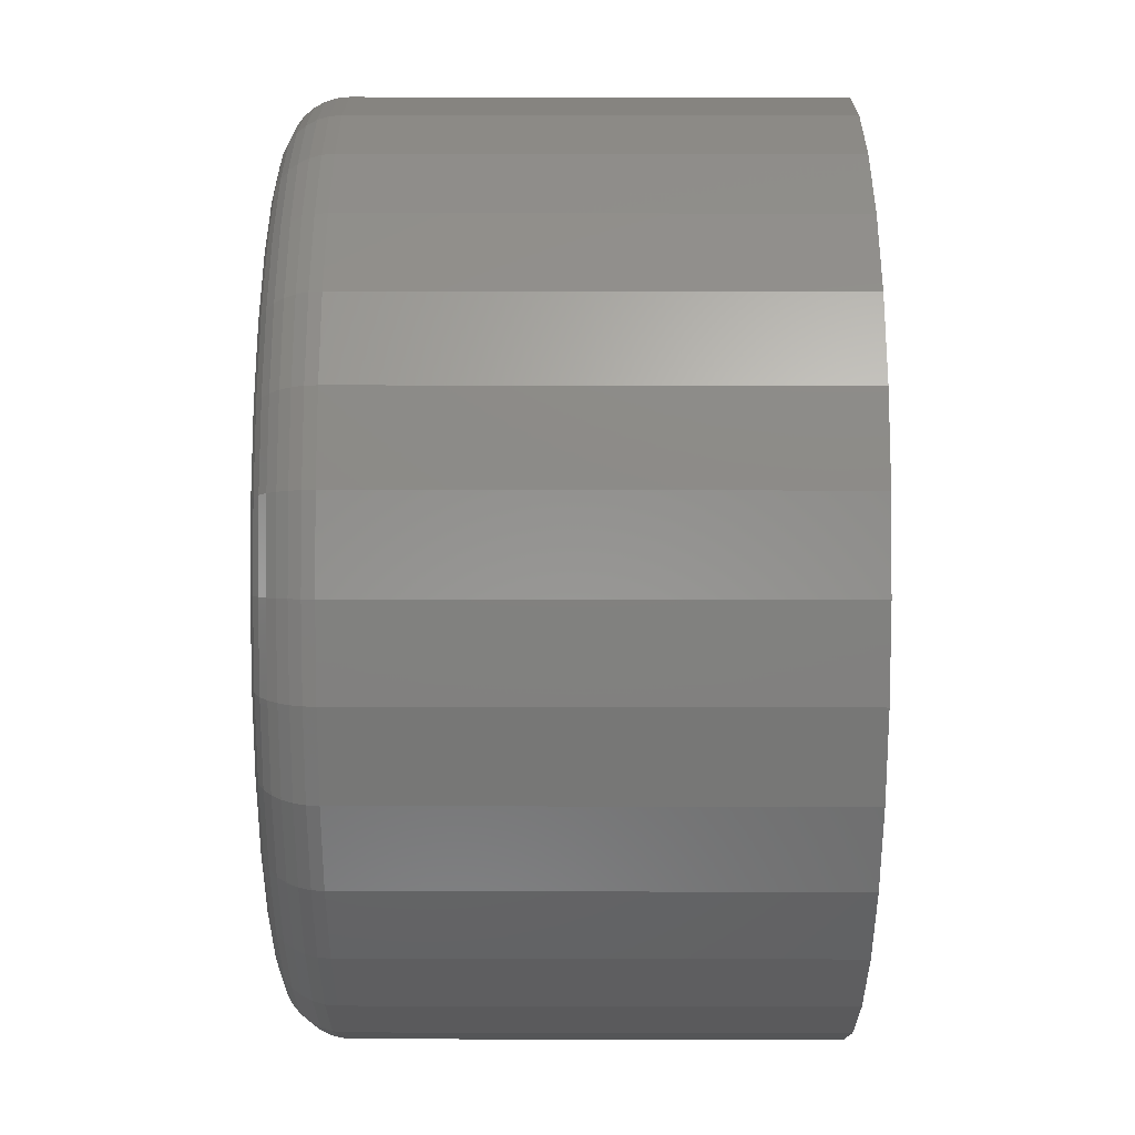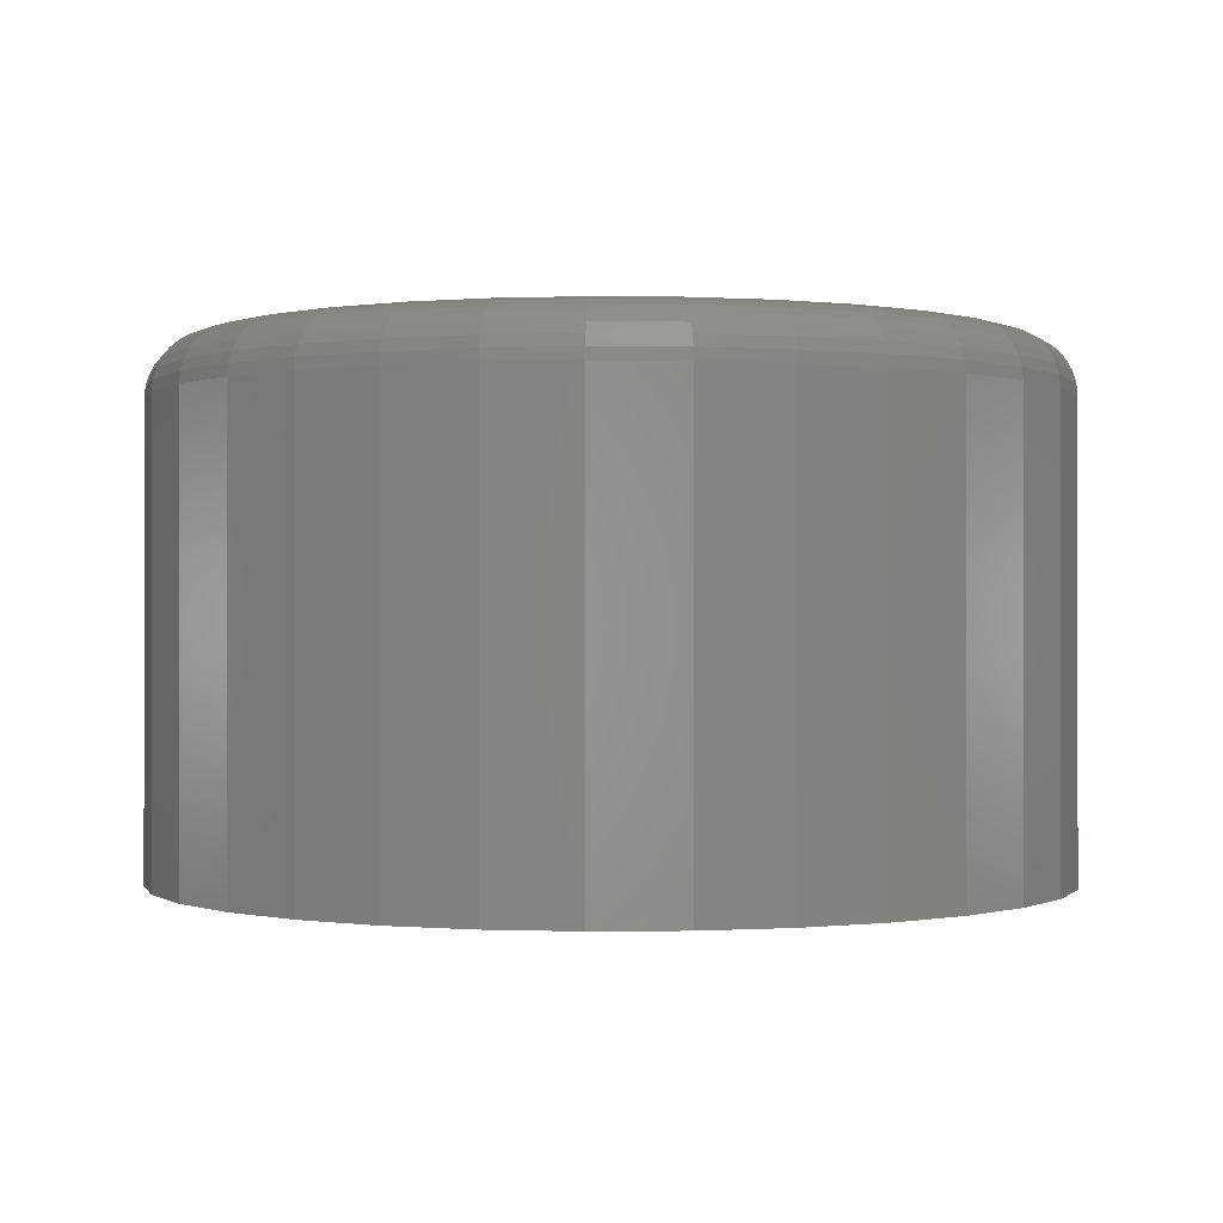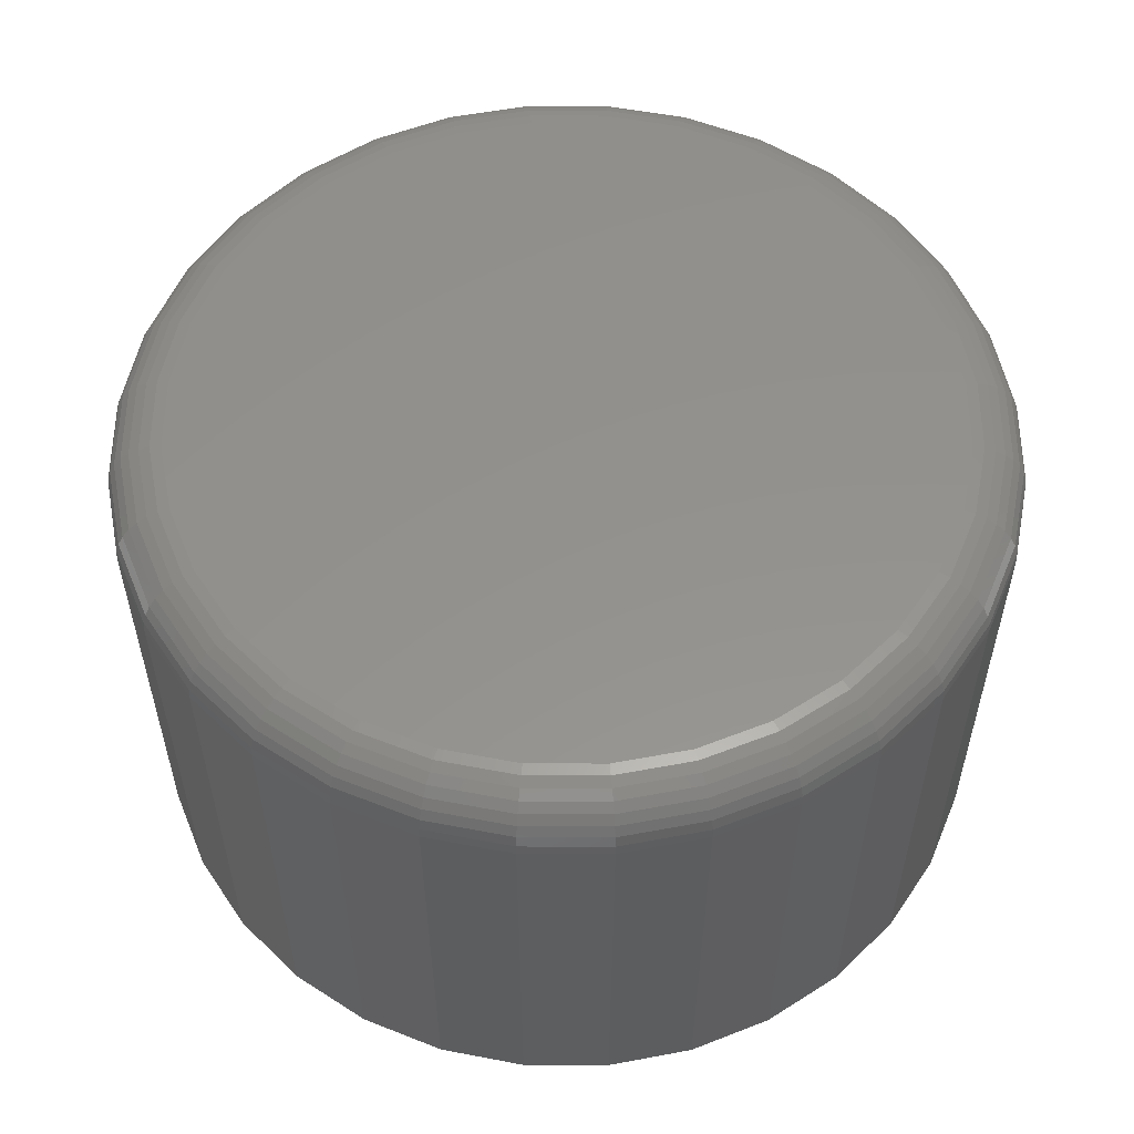
<metadata>
{"format":"stl","ext":"stl","renderer":"f3d","projection":"perspective","resolution":1024,"background":"white","views":[{"elev":48.3,"azim":-89.9,"up":"+Z"},{"elev":-0.2,"azim":70.2,"up":"+Y"},{"elev":55.5,"azim":-140.5,"up":"+Y"}]}
</metadata>
<code>
# stl→obj: 320 verts, 636 faces
v 0.01028 0.6953 0.521
v 0.1119 0.6953 0.511
v -0.09136 0.6953 0.511
v 0.01028 0.6953 -0.521
v -0.09136 0.6953 -0.511
v 0.1119 0.6953 -0.511
v -0.1891 0.6953 -0.4813
v 0.2096 0.6953 -0.4813
v -0.2792 0.6953 -0.4332
v 0.2997 0.6953 -0.4332
v -0.3581 0.6953 -0.3684
v 0.3787 0.6953 -0.3684
v -0.4229 0.6953 -0.2894
v 0.4435 0.6953 -0.2894
v -0.471 0.6953 -0.1994
v 0.4916 0.6953 -0.1994
v -0.5007 0.6953 -0.1016
v 0.5212 0.6953 -0.1016
v -0.5107 0.6953 -5.098e-17
v 0.5312 0.6953 -3.062e-16
v -0.5007 0.6953 0.1016
v 0.5212 0.6953 0.1016
v -0.471 0.6953 0.1994
v 0.4916 0.6953 0.1994
v -0.4229 0.6953 0.2894
v 0.4435 0.6953 0.2894
v -0.3581 0.6953 0.3684
v 0.3787 0.6953 0.3684
v -0.2792 0.6953 0.4332
v 0.2997 0.6953 0.4332
v -0.1891 0.6953 0.4813
v 0.2096 0.6953 0.4813
v 0.6094 0.6172 -2.209e-16
v 0.6094 1.22e-16 -7.415e-17
v 0.5979 0.6172 -0.1169
v 0.5979 1.207e-16 -0.1169
v 0.5638 0.6172 -0.2293
v 0.5638 1.17e-16 -0.2293
v 0.5084 0.6172 -0.3328
v 0.5084 1.108e-16 -0.3328
v 0.4339 0.6172 -0.4236
v 0.4339 1.025e-16 -0.4236
v 0.3431 0.6172 -0.4981
v 0.3431 9.246e-17 -0.4981
v 0.2395 0.6172 -0.5535
v 0.2395 8.096e-17 -0.5535
v 0.1272 0.6172 -0.5876
v 0.1272 6.849e-17 -0.5876
v 0.01028 0.6172 -0.5991
v 0.01028 5.551e-17 -0.5991
v -0.1066 0.6172 -0.5876
v -0.1066 4.254e-17 -0.5876
v -0.219 0.6172 -0.5535
v -0.219 3.006e-17 -0.5535
v -0.3226 0.6172 -0.4981
v -0.3226 1.856e-17 -0.4981
v -0.4133 0.6172 -0.4236
v -0.4133 8.479e-18 -0.4236
v -0.4879 0.6172 -0.3328
v -0.4879 2.077e-19 -0.3328
v -0.5432 0.6172 -0.2293
v -0.5432 -5.939e-18 -0.2293
v -0.5773 0.6172 -0.1169
v -0.5773 -9.724e-18 -0.1169
v -0.5888 0.6172 7.259e-17
v -0.5888 -1.1e-17 7.259e-17
v -0.5773 0.6172 0.1169
v -0.5773 -9.724e-18 0.1169
v -0.5432 0.6172 0.2293
v -0.5432 -5.939e-18 0.2293
v -0.4879 0.6172 0.3328
v -0.4879 2.077e-19 0.3328
v -0.4133 0.6172 0.4236
v -0.4133 8.479e-18 0.4236
v -0.3226 0.6172 0.4981
v -0.3226 1.856e-17 0.4981
v -0.219 0.6172 0.5535
v -0.219 3.006e-17 0.5535
v -0.1066 0.6172 0.5876
v -0.1066 4.254e-17 0.5876
v 0.01028 0.6172 0.5991
v 0.01028 5.551e-17 0.5991
v 0.1272 0.6172 0.5876
v 0.1272 6.849e-17 0.5876
v 0.2395 0.6172 0.5535
v 0.2395 8.096e-17 0.5535
v 0.3431 0.6172 0.4981
v 0.3431 9.246e-17 0.4981
v 0.4339 0.6172 0.4236
v 0.4339 1.025e-16 0.4236
v 0.5084 0.6172 0.3328
v 0.5084 1.108e-16 0.3328
v 0.5638 0.6172 0.2293
v 0.5638 1.17e-16 0.2293
v 0.5979 0.6172 0.1169
v 0.5979 1.207e-16 0.1169
v -0.5873 0.6324 -5.645e-17
v -0.5758 0.6324 0.1166
v -0.5829 0.6471 -5.735e-17
v -0.5715 0.6471 0.1157
v -0.5756 0.6606 -5.818e-17
v -0.5644 0.6606 0.1143
v -0.5659 0.6724 -8.667e-17
v -0.5549 0.6724 0.1124
v -0.5541 0.6821 -8.726e-17
v -0.5433 0.6821 0.1101
v -0.5406 0.6894 -8.771e-17
v -0.53 0.6894 0.1075
v -0.5259 0.6938 -1.157e-16
v -0.5156 0.6938 0.1046
v 0.5964 0.6324 0.1166
v 0.6079 0.6324 -3.34e-16
v 0.592 0.6471 0.1157
v 0.6034 0.6471 -3.349e-16
v 0.585 0.6606 0.1143
v 0.5962 0.6606 -3.357e-16
v 0.5754 0.6724 0.1124
v 0.5865 0.6724 -3.365e-16
v 0.5638 0.6821 0.1101
v 0.5747 0.6821 -3.371e-16
v 0.5506 0.6894 0.1075
v 0.5611 0.6894 -3.098e-16
v 0.5362 0.6938 0.1046
v 0.5465 0.6938 -2.823e-16
v 0.5624 0.6324 0.2287
v 0.5583 0.6471 0.227
v 0.5516 0.6606 0.2242
v 0.5426 0.6724 0.2205
v 0.5317 0.6821 0.216
v 0.5192 0.6894 0.2108
v 0.5057 0.6938 0.2052
v 0.5072 0.6324 0.332
v 0.5035 0.6471 0.3295
v 0.4975 0.6606 0.3255
v 0.4894 0.6724 0.3201
v 0.4795 0.6821 0.3135
v 0.4683 0.6894 0.306
v 0.4561 0.6938 0.2979
v 0.4328 0.6324 0.4226
v 0.4297 0.6471 0.4194
v 0.4246 0.6606 0.4143
v 0.4177 0.6724 0.4074
v 0.4094 0.6821 0.3991
v 0.3998 0.6894 0.3895
v 0.3894 0.6938 0.3792
v 0.3423 0.6324 0.4969
v 0.3398 0.6471 0.4932
v 0.3358 0.6606 0.4872
v 0.3304 0.6724 0.4791
v 0.3238 0.6821 0.4693
v 0.3163 0.6894 0.458
v 0.3082 0.6938 0.4458
v 0.239 0.6324 0.5521
v 0.2373 0.6471 0.548
v 0.2345 0.6606 0.5413
v 0.2308 0.6724 0.5324
v 0.2263 0.6821 0.5214
v 0.2211 0.6894 0.5089
v 0.2155 0.6938 0.4954
v 0.1269 0.6324 0.5861
v 0.126 0.6471 0.5818
v 0.1246 0.6606 0.5747
v 0.1227 0.6724 0.5651
v 0.1204 0.6821 0.5535
v 0.1177 0.6894 0.5403
v 0.1149 0.6938 0.5259
v 0.01028 0.6324 0.5976
v 0.01028 0.6471 0.5931
v 0.01028 0.6606 0.5859
v 0.01028 0.6724 0.5762
v 0.01028 0.6821 0.5644
v 0.01028 0.6894 0.5509
v 0.01028 0.6938 0.5362
v -0.1063 0.6324 0.5861
v -0.1054 0.6471 0.5818
v -0.104 0.6606 0.5747
v -0.1021 0.6724 0.5651
v -0.09982 0.6821 0.5535
v -0.09719 0.6894 0.5403
v -0.09433 0.6938 0.5259
v -0.2184 0.6324 0.5521
v -0.2167 0.6471 0.548
v -0.2139 0.6606 0.5413
v -0.2102 0.6724 0.5324
v -0.2057 0.6821 0.5214
v -0.2005 0.6894 0.5089
v -0.1949 0.6938 0.4954
v -0.3217 0.6324 0.4969
v -0.3193 0.6471 0.4932
v -0.3152 0.6606 0.4872
v -0.3098 0.6724 0.4791
v -0.3033 0.6821 0.4693
v -0.2958 0.6894 0.458
v -0.2876 0.6938 0.4458
v -0.4123 0.6324 0.4226
v -0.4091 0.6471 0.4194
v -0.404 0.6606 0.4143
v -0.3972 0.6724 0.4074
v -0.3888 0.6821 0.3991
v -0.3792 0.6894 0.3895
v -0.3689 0.6938 0.3792
v -0.4866 0.6324 0.332
v -0.4829 0.6471 0.3295
v -0.4769 0.6606 0.3255
v -0.4688 0.6724 0.3201
v -0.459 0.6821 0.3135
v -0.4477 0.6894 0.306
v -0.4356 0.6938 0.2979
v -0.5418 0.6324 0.2287
v -0.5377 0.6471 0.227
v -0.531 0.6606 0.2242
v -0.5221 0.6724 0.2205
v -0.5111 0.6821 0.216
v -0.4987 0.6894 0.2108
v -0.4851 0.6938 0.2052
v 0.5964 0.6324 -0.1166
v 0.592 0.6471 -0.1157
v 0.585 0.6606 -0.1143
v 0.5754 0.6724 -0.1124
v 0.5638 0.6821 -0.1101
v 0.5506 0.6894 -0.1075
v 0.5362 0.6938 -0.1046
v -0.5758 0.6324 -0.1166
v -0.5715 0.6471 -0.1157
v -0.5644 0.6606 -0.1143
v -0.5549 0.6724 -0.1124
v -0.5433 0.6821 -0.1101
v -0.53 0.6894 -0.1075
v -0.5156 0.6938 -0.1046
v -0.5418 0.6324 -0.2287
v -0.5377 0.6471 -0.227
v -0.531 0.6606 -0.2242
v -0.5221 0.6724 -0.2205
v -0.5111 0.6821 -0.216
v -0.4987 0.6894 -0.2108
v -0.4851 0.6938 -0.2052
v -0.4866 0.6324 -0.332
v -0.4829 0.6471 -0.3295
v -0.4769 0.6606 -0.3255
v -0.4688 0.6724 -0.3201
v -0.459 0.6821 -0.3135
v -0.4477 0.6894 -0.306
v -0.4356 0.6938 -0.2979
v -0.4123 0.6324 -0.4226
v -0.4091 0.6471 -0.4194
v -0.404 0.6606 -0.4143
v -0.3972 0.6724 -0.4074
v -0.3888 0.6821 -0.3991
v -0.3792 0.6894 -0.3895
v -0.3689 0.6938 -0.3792
v -0.3217 0.6324 -0.4969
v -0.3193 0.6471 -0.4932
v -0.3152 0.6606 -0.4872
v -0.3098 0.6724 -0.4791
v -0.3033 0.6821 -0.4693
v -0.2958 0.6894 -0.458
v -0.2876 0.6938 -0.4458
v -0.2184 0.6324 -0.5521
v -0.2167 0.6471 -0.548
v -0.2139 0.6606 -0.5413
v -0.2102 0.6724 -0.5324
v -0.2057 0.6821 -0.5214
v -0.2005 0.6894 -0.5089
v -0.1949 0.6938 -0.4954
v -0.1063 0.6324 -0.5861
v -0.1054 0.6471 -0.5818
v -0.104 0.6606 -0.5747
v -0.1021 0.6724 -0.5651
v -0.09982 0.6821 -0.5535
v -0.09719 0.6894 -0.5403
v -0.09433 0.6938 -0.5259
v 0.01028 0.6324 -0.5976
v 0.01028 0.6471 -0.5931
v 0.01028 0.6606 -0.5859
v 0.01028 0.6724 -0.5762
v 0.01028 0.6821 -0.5644
v 0.01028 0.6894 -0.5509
v 0.01028 0.6938 -0.5362
v 0.1269 0.6324 -0.5861
v 0.126 0.6471 -0.5818
v 0.1246 0.6606 -0.5747
v 0.1227 0.6724 -0.5651
v 0.1204 0.6821 -0.5535
v 0.1177 0.6894 -0.5403
v 0.1149 0.6938 -0.5259
v 0.239 0.6324 -0.5521
v 0.2373 0.6471 -0.548
v 0.2345 0.6606 -0.5413
v 0.2308 0.6724 -0.5324
v 0.2263 0.6821 -0.5214
v 0.2211 0.6894 -0.5089
v 0.2155 0.6938 -0.4954
v 0.3423 0.6324 -0.4969
v 0.3398 0.6471 -0.4932
v 0.3358 0.6606 -0.4872
v 0.3304 0.6724 -0.4791
v 0.3238 0.6821 -0.4693
v 0.3163 0.6894 -0.458
v 0.3082 0.6938 -0.4458
v 0.4328 0.6324 -0.4226
v 0.4297 0.6471 -0.4194
v 0.4246 0.6606 -0.4143
v 0.4177 0.6724 -0.4074
v 0.4094 0.6821 -0.3991
v 0.3998 0.6894 -0.3895
v 0.3894 0.6938 -0.3792
v 0.5072 0.6324 -0.332
v 0.5035 0.6471 -0.3295
v 0.4975 0.6606 -0.3255
v 0.4894 0.6724 -0.3201
v 0.4795 0.6821 -0.3135
v 0.4683 0.6894 -0.306
v 0.4561 0.6938 -0.2979
v 0.5624 0.6324 -0.2287
v 0.5583 0.6471 -0.227
v 0.5516 0.6606 -0.2242
v 0.5426 0.6724 -0.2205
v 0.5317 0.6821 -0.216
v 0.5192 0.6894 -0.2108
v 0.5057 0.6938 -0.2052
f 1 2 3
f 4 5 6
f 6 5 7
f 6 7 8
f 8 7 9
f 8 9 10
f 10 9 11
f 10 11 12
f 12 11 13
f 12 13 14
f 14 13 15
f 14 15 16
f 16 15 17
f 16 17 18
f 18 17 19
f 18 19 20
f 20 19 21
f 20 21 22
f 22 21 23
f 22 23 24
f 24 23 25
f 24 25 26
f 26 25 27
f 26 27 28
f 28 27 29
f 28 29 30
f 30 29 31
f 30 31 32
f 32 31 3
f 32 3 2
f 33 34 35
f 35 34 36
f 35 36 37
f 37 36 38
f 37 38 39
f 39 38 40
f 39 40 41
f 41 40 42
f 41 42 43
f 43 42 44
f 43 44 45
f 45 44 46
f 45 46 47
f 47 46 48
f 47 48 49
f 49 48 50
f 49 50 51
f 51 50 52
f 51 52 53
f 53 52 54
f 53 54 55
f 55 54 56
f 55 56 57
f 57 56 58
f 57 58 59
f 59 58 60
f 59 60 61
f 61 60 62
f 61 62 63
f 63 62 64
f 63 64 65
f 65 64 66
f 65 66 67
f 67 66 68
f 67 68 69
f 69 68 70
f 69 70 71
f 71 70 72
f 71 72 73
f 73 72 74
f 73 74 75
f 75 74 76
f 75 76 77
f 77 76 78
f 77 78 79
f 79 78 80
f 79 80 81
f 81 80 82
f 81 82 83
f 83 82 84
f 83 84 85
f 85 84 86
f 85 86 87
f 87 86 88
f 87 88 89
f 89 88 90
f 89 90 91
f 91 90 92
f 91 92 93
f 93 92 94
f 93 94 95
f 95 94 96
f 95 96 33
f 33 96 34
f 65 67 97
f 97 67 98
f 97 98 99
f 99 98 100
f 99 100 101
f 101 100 102
f 101 102 103
f 103 102 104
f 103 104 105
f 105 104 106
f 105 106 107
f 107 106 108
f 107 108 109
f 109 108 110
f 109 110 19
f 19 110 21
f 95 33 111
f 111 33 112
f 111 112 113
f 113 112 114
f 113 114 115
f 115 114 116
f 115 116 117
f 117 116 118
f 117 118 119
f 119 118 120
f 119 120 121
f 121 120 122
f 121 122 123
f 123 122 124
f 123 124 22
f 22 124 20
f 93 95 125
f 125 95 111
f 125 111 126
f 126 111 113
f 126 113 127
f 127 113 115
f 127 115 128
f 128 115 117
f 128 117 129
f 129 117 119
f 129 119 130
f 130 119 121
f 130 121 131
f 131 121 123
f 131 123 24
f 24 123 22
f 91 93 132
f 132 93 125
f 132 125 133
f 133 125 126
f 133 126 134
f 134 126 127
f 134 127 135
f 135 127 128
f 135 128 136
f 136 128 129
f 136 129 137
f 137 129 130
f 137 130 138
f 138 130 131
f 138 131 26
f 26 131 24
f 89 91 139
f 139 91 132
f 139 132 140
f 140 132 133
f 140 133 141
f 141 133 134
f 141 134 142
f 142 134 135
f 142 135 143
f 143 135 136
f 143 136 144
f 144 136 137
f 144 137 145
f 145 137 138
f 145 138 28
f 28 138 26
f 87 89 146
f 146 89 139
f 146 139 147
f 147 139 140
f 147 140 148
f 148 140 141
f 148 141 149
f 149 141 142
f 149 142 150
f 150 142 143
f 150 143 151
f 151 143 144
f 151 144 152
f 152 144 145
f 152 145 30
f 30 145 28
f 85 87 153
f 153 87 146
f 153 146 154
f 154 146 147
f 154 147 155
f 155 147 148
f 155 148 156
f 156 148 149
f 156 149 157
f 157 149 150
f 157 150 158
f 158 150 151
f 158 151 159
f 159 151 152
f 159 152 32
f 32 152 30
f 83 85 160
f 160 85 153
f 160 153 161
f 161 153 154
f 161 154 162
f 162 154 155
f 162 155 163
f 163 155 156
f 163 156 164
f 164 156 157
f 164 157 165
f 165 157 158
f 165 158 166
f 166 158 159
f 166 159 2
f 2 159 32
f 81 83 167
f 167 83 160
f 167 160 168
f 168 160 161
f 168 161 169
f 169 161 162
f 169 162 170
f 170 162 163
f 170 163 171
f 171 163 164
f 171 164 172
f 172 164 165
f 172 165 173
f 173 165 166
f 173 166 1
f 1 166 2
f 79 81 174
f 174 81 167
f 174 167 175
f 175 167 168
f 175 168 176
f 176 168 169
f 176 169 177
f 177 169 170
f 177 170 178
f 178 170 171
f 178 171 179
f 179 171 172
f 179 172 180
f 180 172 173
f 180 173 3
f 3 173 1
f 77 79 181
f 181 79 174
f 181 174 182
f 182 174 175
f 182 175 183
f 183 175 176
f 183 176 184
f 184 176 177
f 184 177 185
f 185 177 178
f 185 178 186
f 186 178 179
f 186 179 187
f 187 179 180
f 187 180 31
f 31 180 3
f 75 77 188
f 188 77 181
f 188 181 189
f 189 181 182
f 189 182 190
f 190 182 183
f 190 183 191
f 191 183 184
f 191 184 192
f 192 184 185
f 192 185 193
f 193 185 186
f 193 186 194
f 194 186 187
f 194 187 29
f 29 187 31
f 73 75 195
f 195 75 188
f 195 188 196
f 196 188 189
f 196 189 197
f 197 189 190
f 197 190 198
f 198 190 191
f 198 191 199
f 199 191 192
f 199 192 200
f 200 192 193
f 200 193 201
f 201 193 194
f 201 194 27
f 27 194 29
f 71 73 202
f 202 73 195
f 202 195 203
f 203 195 196
f 203 196 204
f 204 196 197
f 204 197 205
f 205 197 198
f 205 198 206
f 206 198 199
f 206 199 207
f 207 199 200
f 207 200 208
f 208 200 201
f 208 201 25
f 25 201 27
f 69 71 209
f 209 71 202
f 209 202 210
f 210 202 203
f 210 203 211
f 211 203 204
f 211 204 212
f 212 204 205
f 212 205 213
f 213 205 206
f 213 206 214
f 214 206 207
f 214 207 215
f 215 207 208
f 215 208 23
f 23 208 25
f 67 69 98
f 98 69 209
f 98 209 100
f 100 209 210
f 100 210 102
f 102 210 211
f 102 211 104
f 104 211 212
f 104 212 106
f 106 212 213
f 106 213 108
f 108 213 214
f 108 214 110
f 110 214 215
f 110 215 21
f 21 215 23
f 33 35 112
f 112 35 216
f 112 216 114
f 114 216 217
f 114 217 116
f 116 217 218
f 116 218 118
f 118 218 219
f 118 219 120
f 120 219 220
f 120 220 122
f 122 220 221
f 122 221 124
f 124 221 222
f 124 222 20
f 20 222 18
f 63 65 223
f 223 65 97
f 223 97 224
f 224 97 99
f 224 99 225
f 225 99 101
f 225 101 226
f 226 101 103
f 226 103 227
f 227 103 105
f 227 105 228
f 228 105 107
f 228 107 229
f 229 107 109
f 229 109 17
f 17 109 19
f 61 63 230
f 230 63 223
f 230 223 231
f 231 223 224
f 231 224 232
f 232 224 225
f 232 225 233
f 233 225 226
f 233 226 234
f 234 226 227
f 234 227 235
f 235 227 228
f 235 228 236
f 236 228 229
f 236 229 15
f 15 229 17
f 59 61 237
f 237 61 230
f 237 230 238
f 238 230 231
f 238 231 239
f 239 231 232
f 239 232 240
f 240 232 233
f 240 233 241
f 241 233 234
f 241 234 242
f 242 234 235
f 242 235 243
f 243 235 236
f 243 236 13
f 13 236 15
f 57 59 244
f 244 59 237
f 244 237 245
f 245 237 238
f 245 238 246
f 246 238 239
f 246 239 247
f 247 239 240
f 247 240 248
f 248 240 241
f 248 241 249
f 249 241 242
f 249 242 250
f 250 242 243
f 250 243 11
f 11 243 13
f 55 57 251
f 251 57 244
f 251 244 252
f 252 244 245
f 252 245 253
f 253 245 246
f 253 246 254
f 254 246 247
f 254 247 255
f 255 247 248
f 255 248 256
f 256 248 249
f 256 249 257
f 257 249 250
f 257 250 9
f 9 250 11
f 53 55 258
f 258 55 251
f 258 251 259
f 259 251 252
f 259 252 260
f 260 252 253
f 260 253 261
f 261 253 254
f 261 254 262
f 262 254 255
f 262 255 263
f 263 255 256
f 263 256 264
f 264 256 257
f 264 257 7
f 7 257 9
f 51 53 265
f 265 53 258
f 265 258 266
f 266 258 259
f 266 259 267
f 267 259 260
f 267 260 268
f 268 260 261
f 268 261 269
f 269 261 262
f 269 262 270
f 270 262 263
f 270 263 271
f 271 263 264
f 271 264 5
f 5 264 7
f 49 51 272
f 272 51 265
f 272 265 273
f 273 265 266
f 273 266 274
f 274 266 267
f 274 267 275
f 275 267 268
f 275 268 276
f 276 268 269
f 276 269 277
f 277 269 270
f 277 270 278
f 278 270 271
f 278 271 4
f 4 271 5
f 47 49 279
f 279 49 272
f 279 272 280
f 280 272 273
f 280 273 281
f 281 273 274
f 281 274 282
f 282 274 275
f 282 275 283
f 283 275 276
f 283 276 284
f 284 276 277
f 284 277 285
f 285 277 278
f 285 278 6
f 6 278 4
f 45 47 286
f 286 47 279
f 286 279 287
f 287 279 280
f 287 280 288
f 288 280 281
f 288 281 289
f 289 281 282
f 289 282 290
f 290 282 283
f 290 283 291
f 291 283 284
f 291 284 292
f 292 284 285
f 292 285 8
f 8 285 6
f 43 45 293
f 293 45 286
f 293 286 294
f 294 286 287
f 294 287 295
f 295 287 288
f 295 288 296
f 296 288 289
f 296 289 297
f 297 289 290
f 297 290 298
f 298 290 291
f 298 291 299
f 299 291 292
f 299 292 10
f 10 292 8
f 41 43 300
f 300 43 293
f 300 293 301
f 301 293 294
f 301 294 302
f 302 294 295
f 302 295 303
f 303 295 296
f 303 296 304
f 304 296 297
f 304 297 305
f 305 297 298
f 305 298 306
f 306 298 299
f 306 299 12
f 12 299 10
f 39 41 307
f 307 41 300
f 307 300 308
f 308 300 301
f 308 301 309
f 309 301 302
f 309 302 310
f 310 302 303
f 310 303 311
f 311 303 304
f 311 304 312
f 312 304 305
f 312 305 313
f 313 305 306
f 313 306 14
f 14 306 12
f 37 39 314
f 314 39 307
f 314 307 315
f 315 307 308
f 315 308 316
f 316 308 309
f 316 309 317
f 317 309 310
f 317 310 318
f 318 310 311
f 318 311 319
f 319 311 312
f 319 312 320
f 320 312 313
f 320 313 16
f 16 313 14
f 35 37 216
f 216 37 314
f 216 314 217
f 217 314 315
f 217 315 218
f 218 315 316
f 218 316 219
f 219 316 317
f 219 317 220
f 220 317 318
f 220 318 221
f 221 318 319
f 221 319 222
f 222 319 320
f 222 320 18
f 18 320 16
f 80 84 82
f 84 80 86
f 86 80 78
f 86 78 88
f 88 78 76
f 88 76 90
f 90 76 74
f 90 74 92
f 92 74 72
f 92 72 94
f 94 72 70
f 94 70 96
f 96 70 68
f 96 68 34
f 34 68 66
f 34 66 36
f 36 66 64
f 36 64 38
f 38 64 62
f 38 62 40
f 40 62 60
f 40 60 42
f 42 60 58
f 42 58 44
f 44 58 56
f 44 56 46
f 46 56 54
f 46 54 48
f 48 54 52
f 48 52 50

</code>
